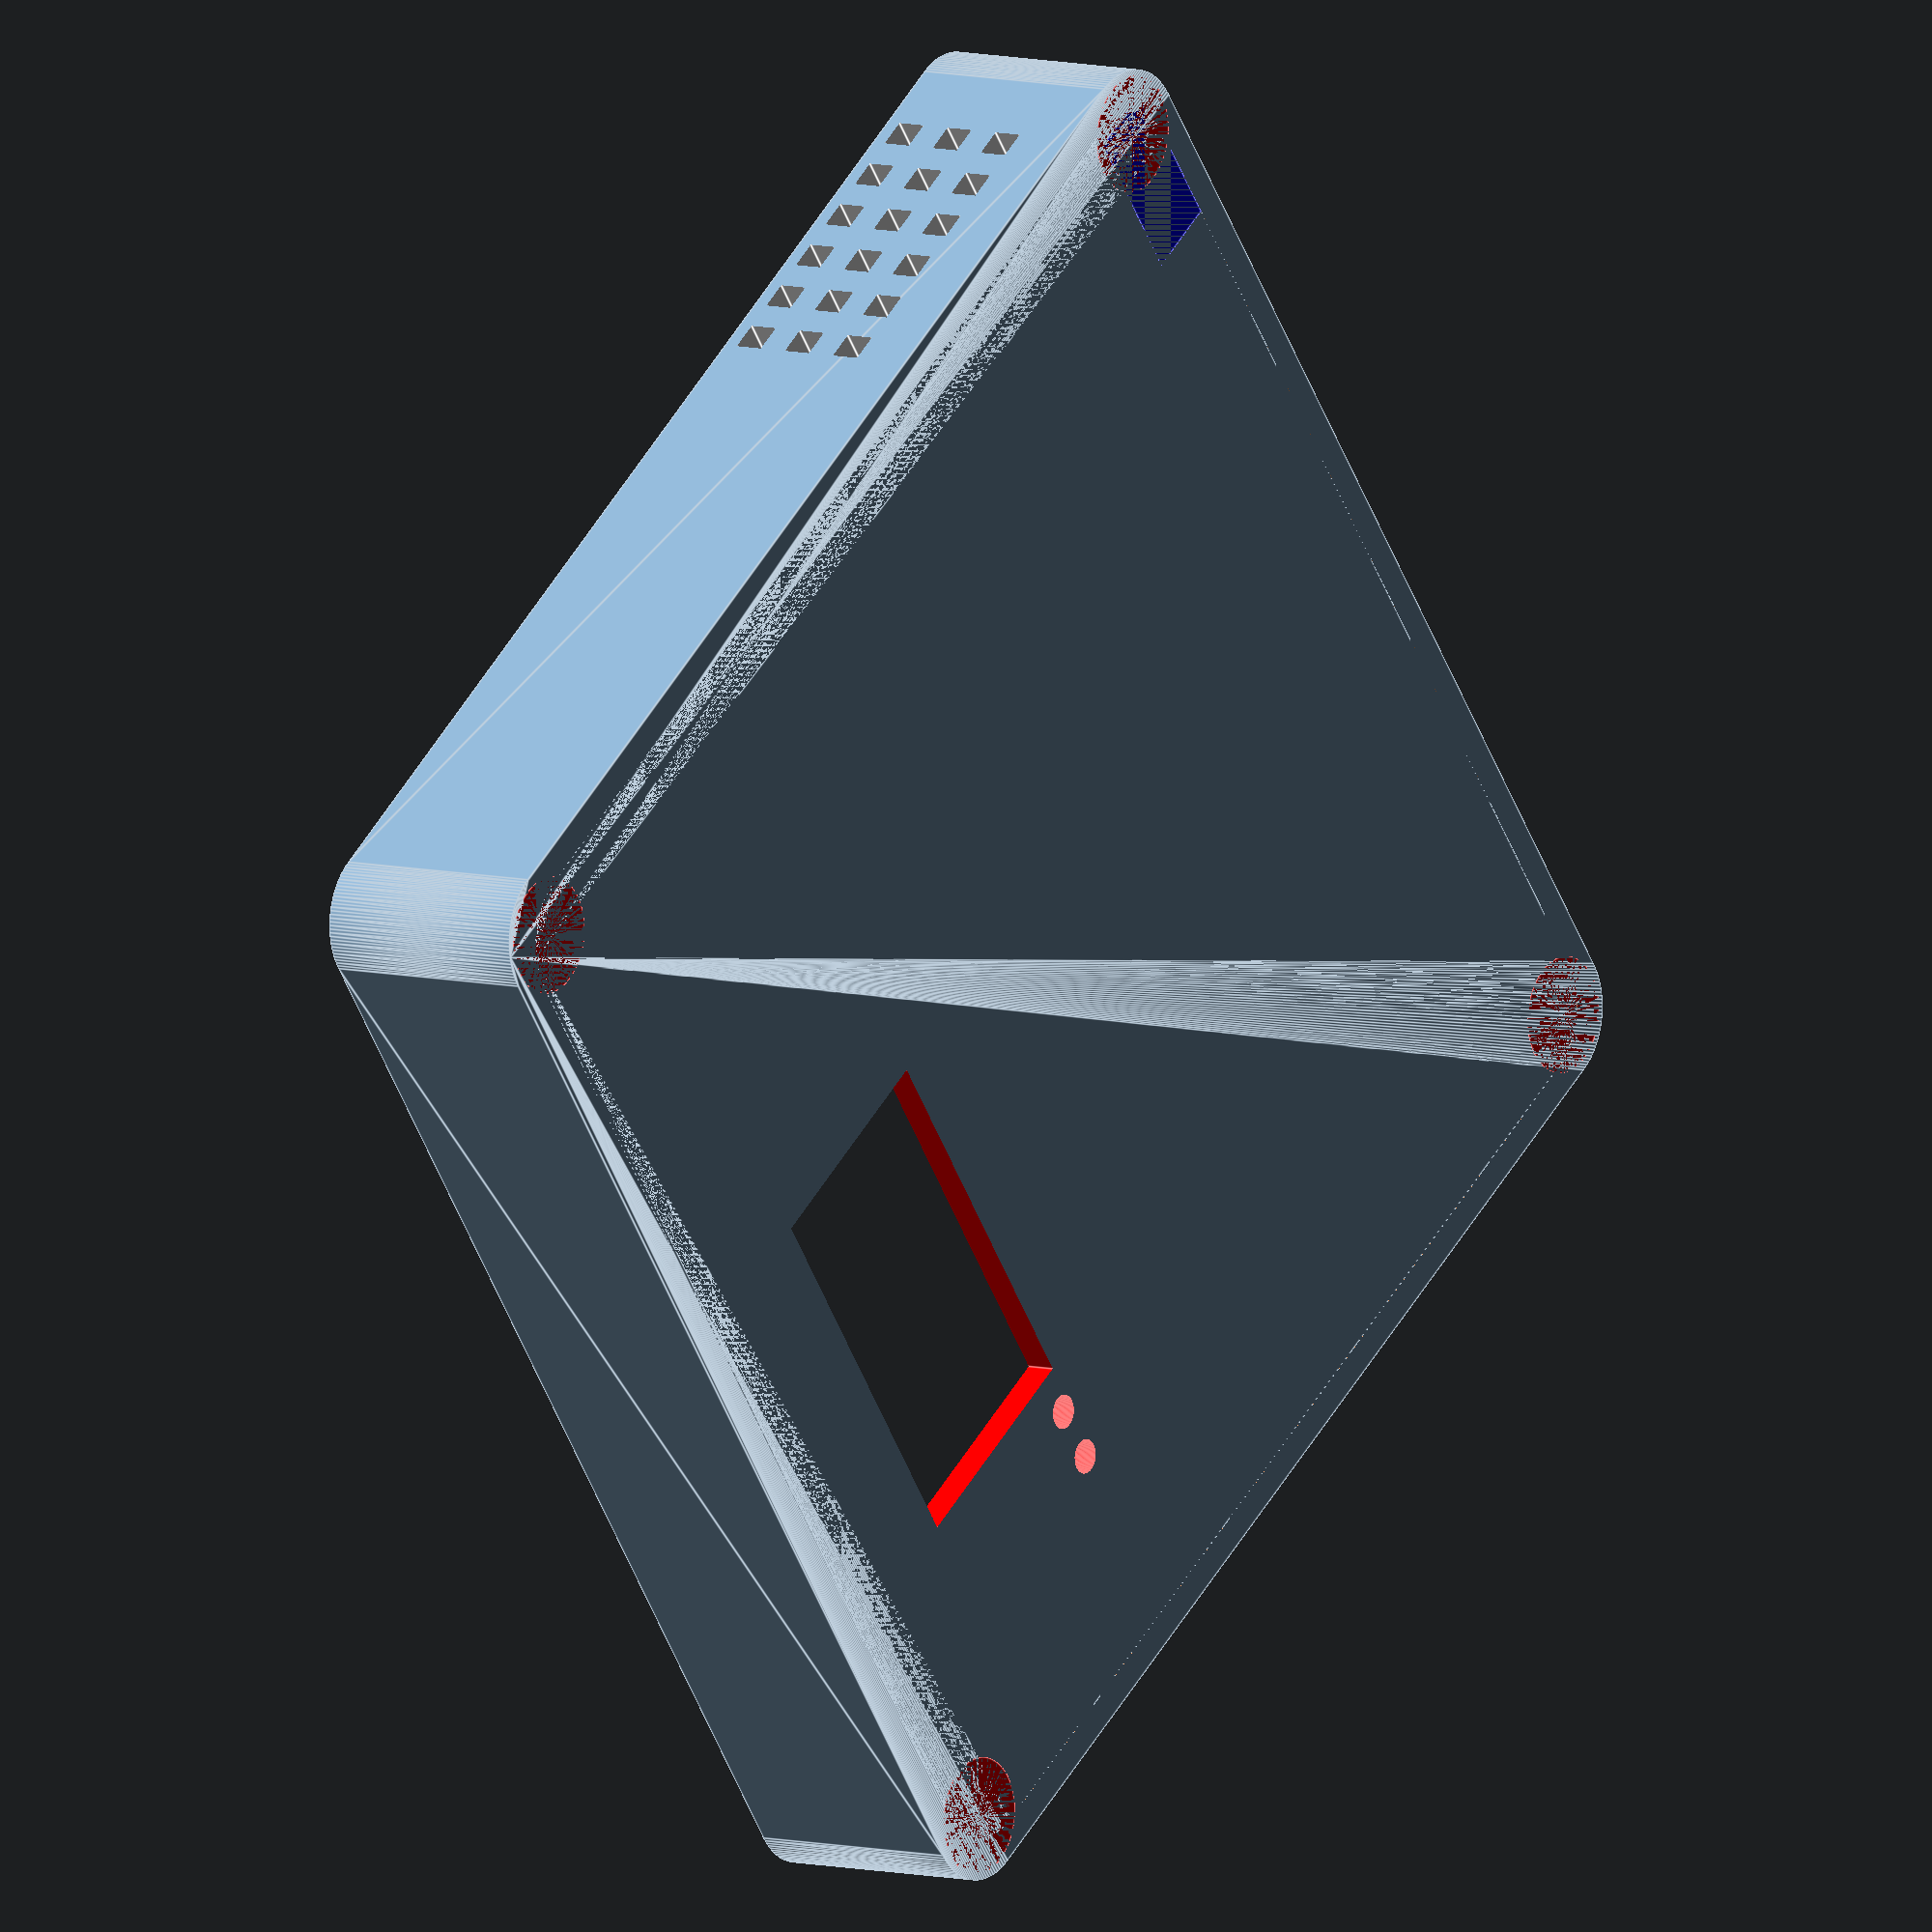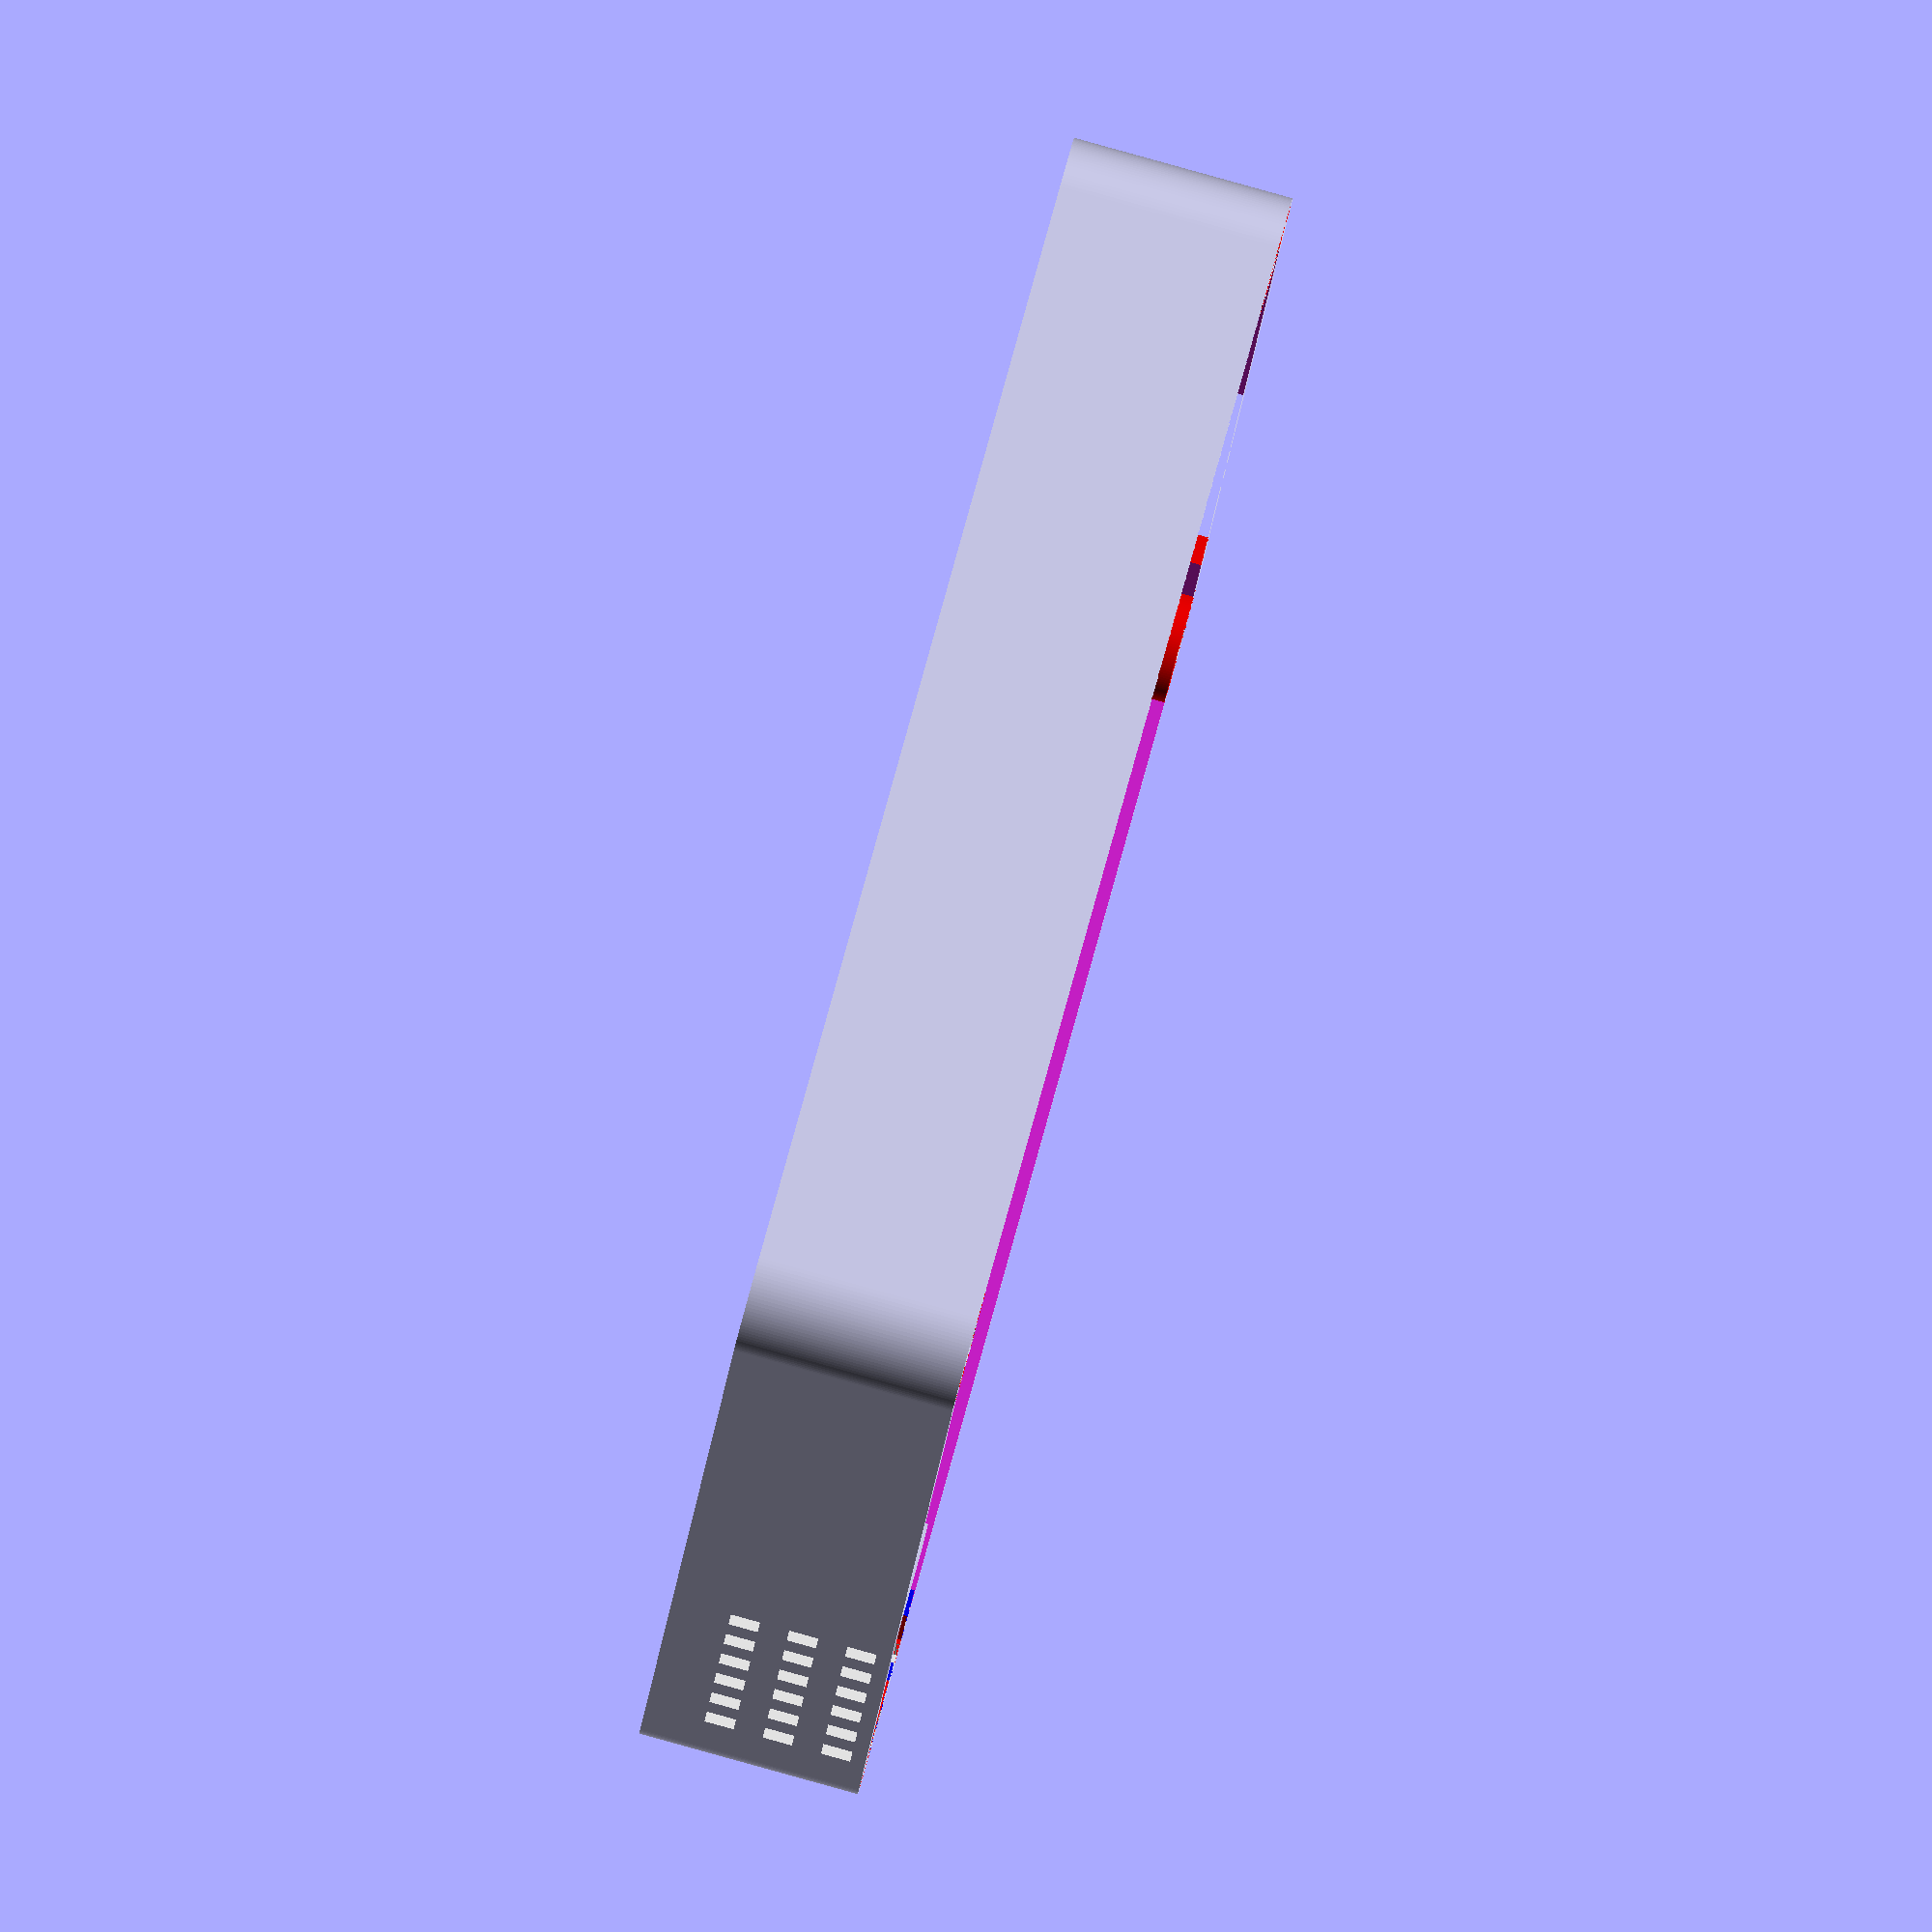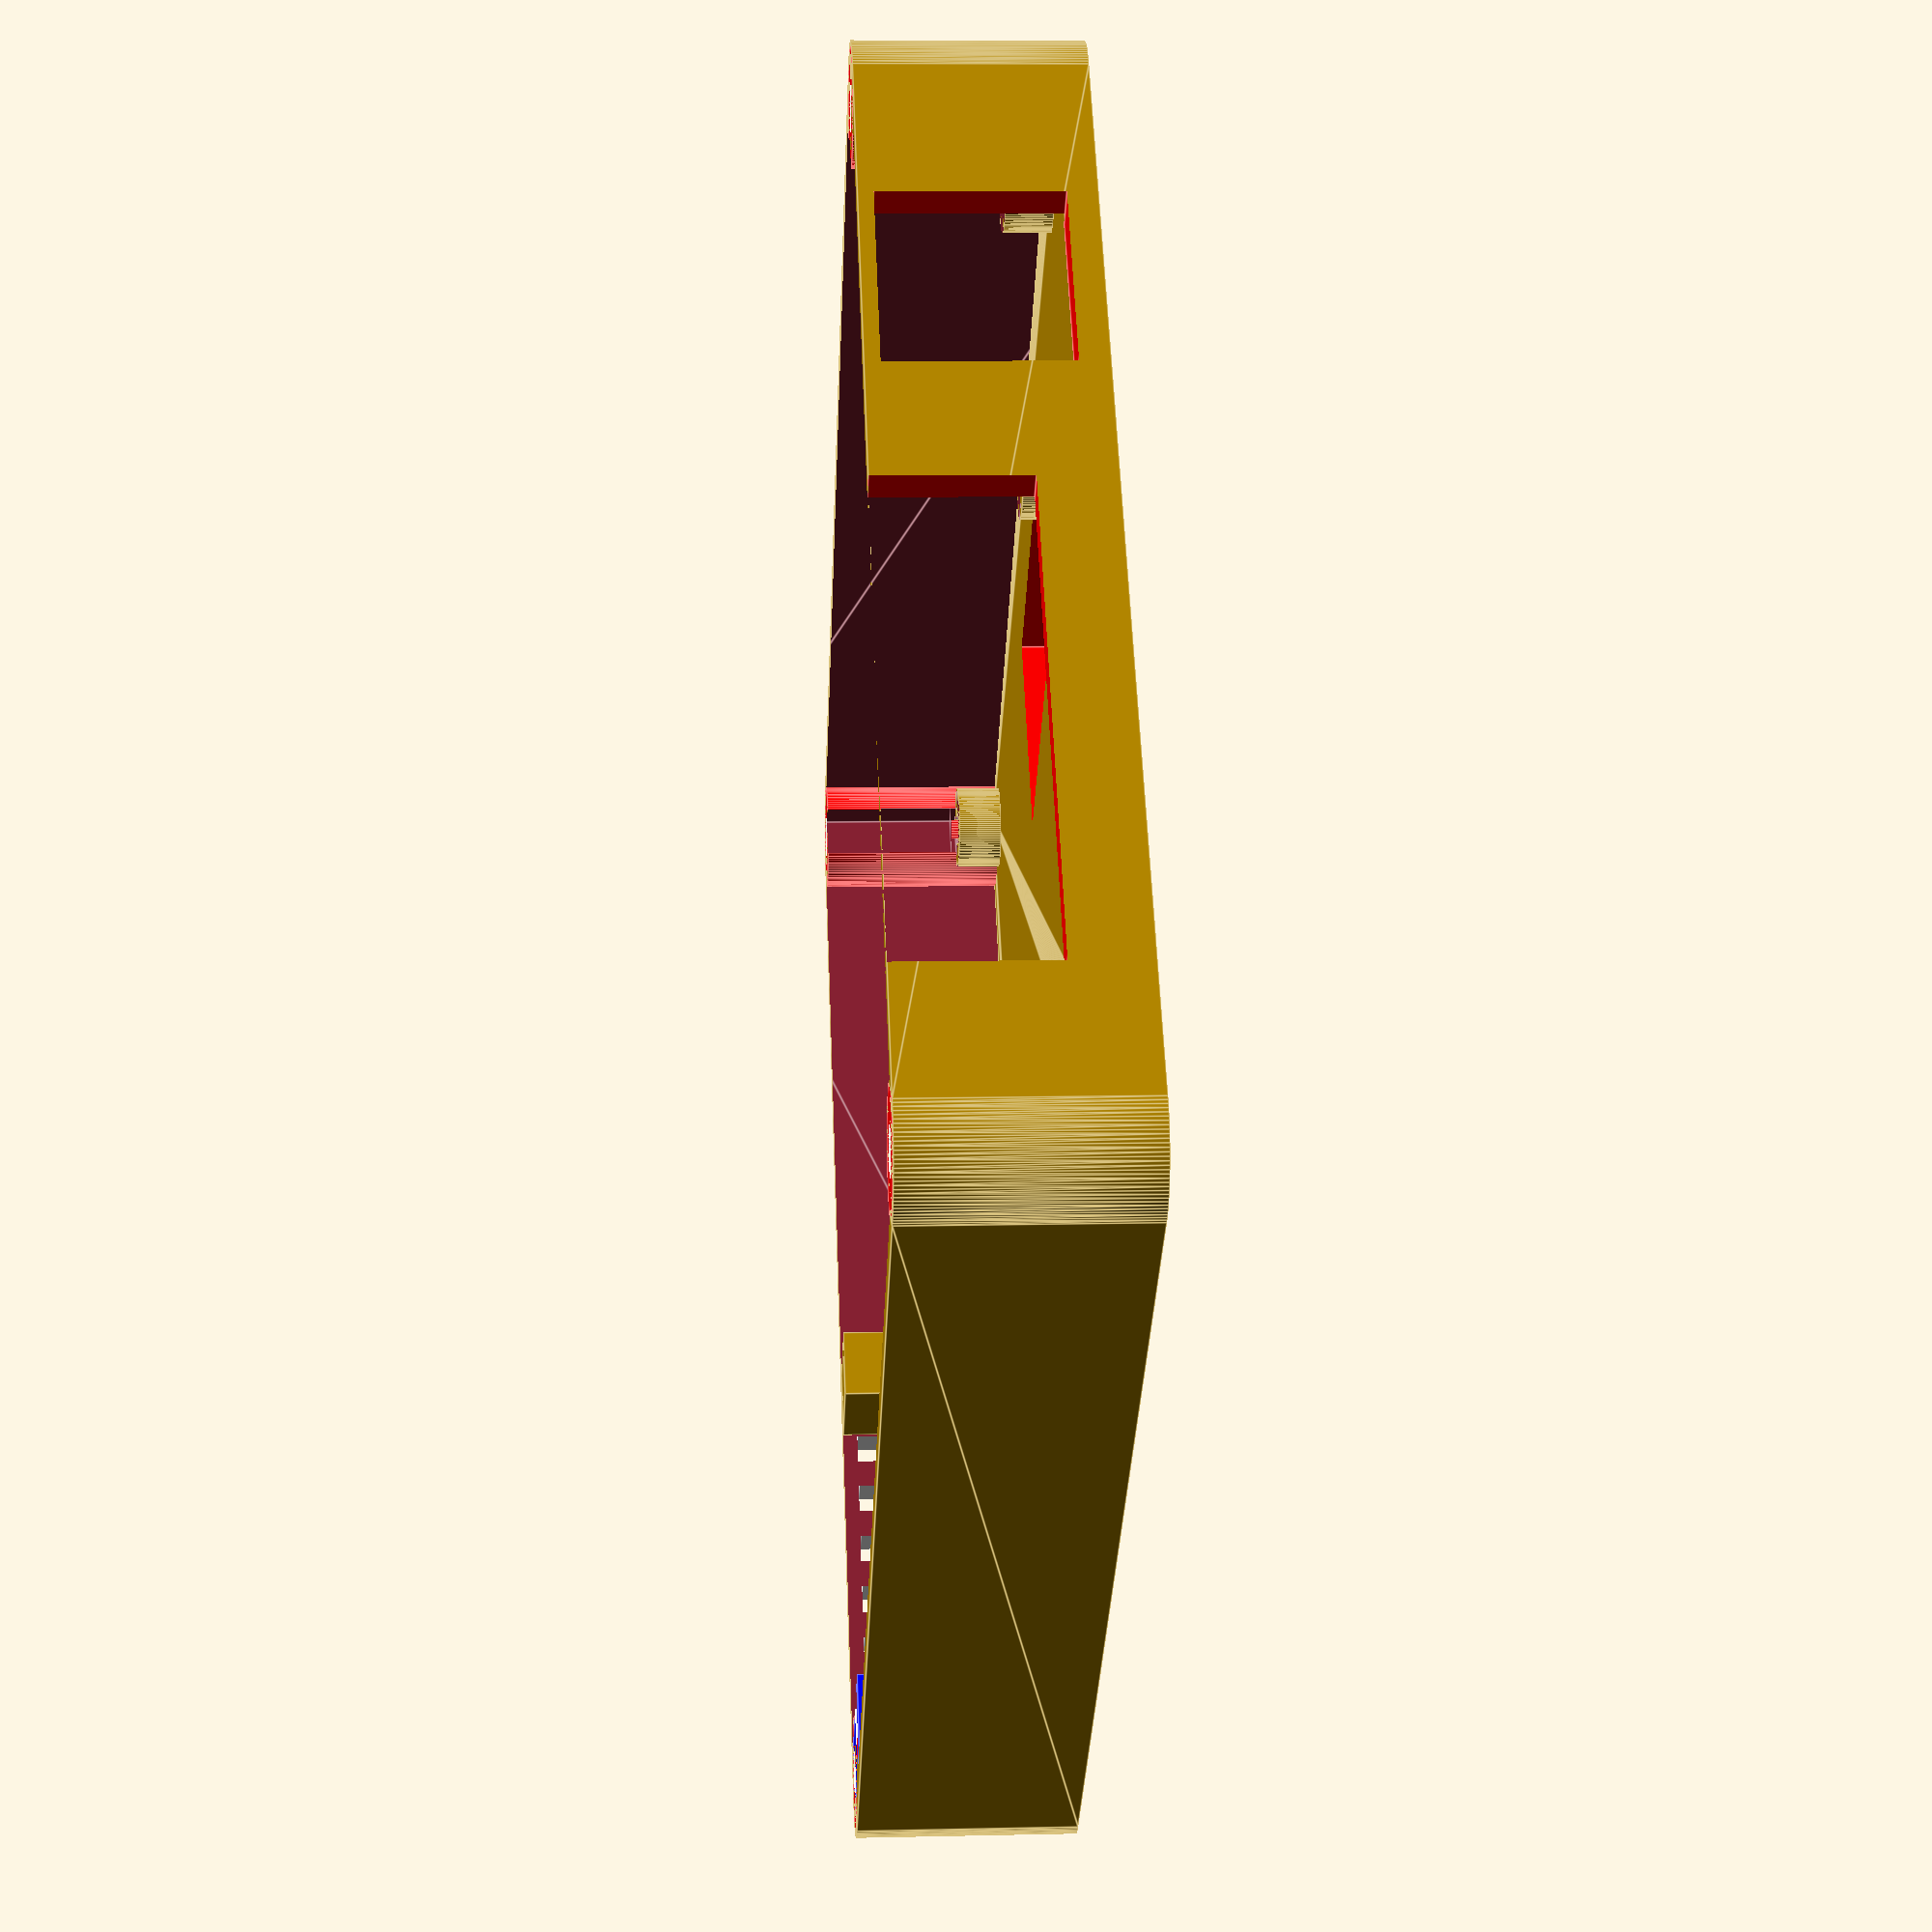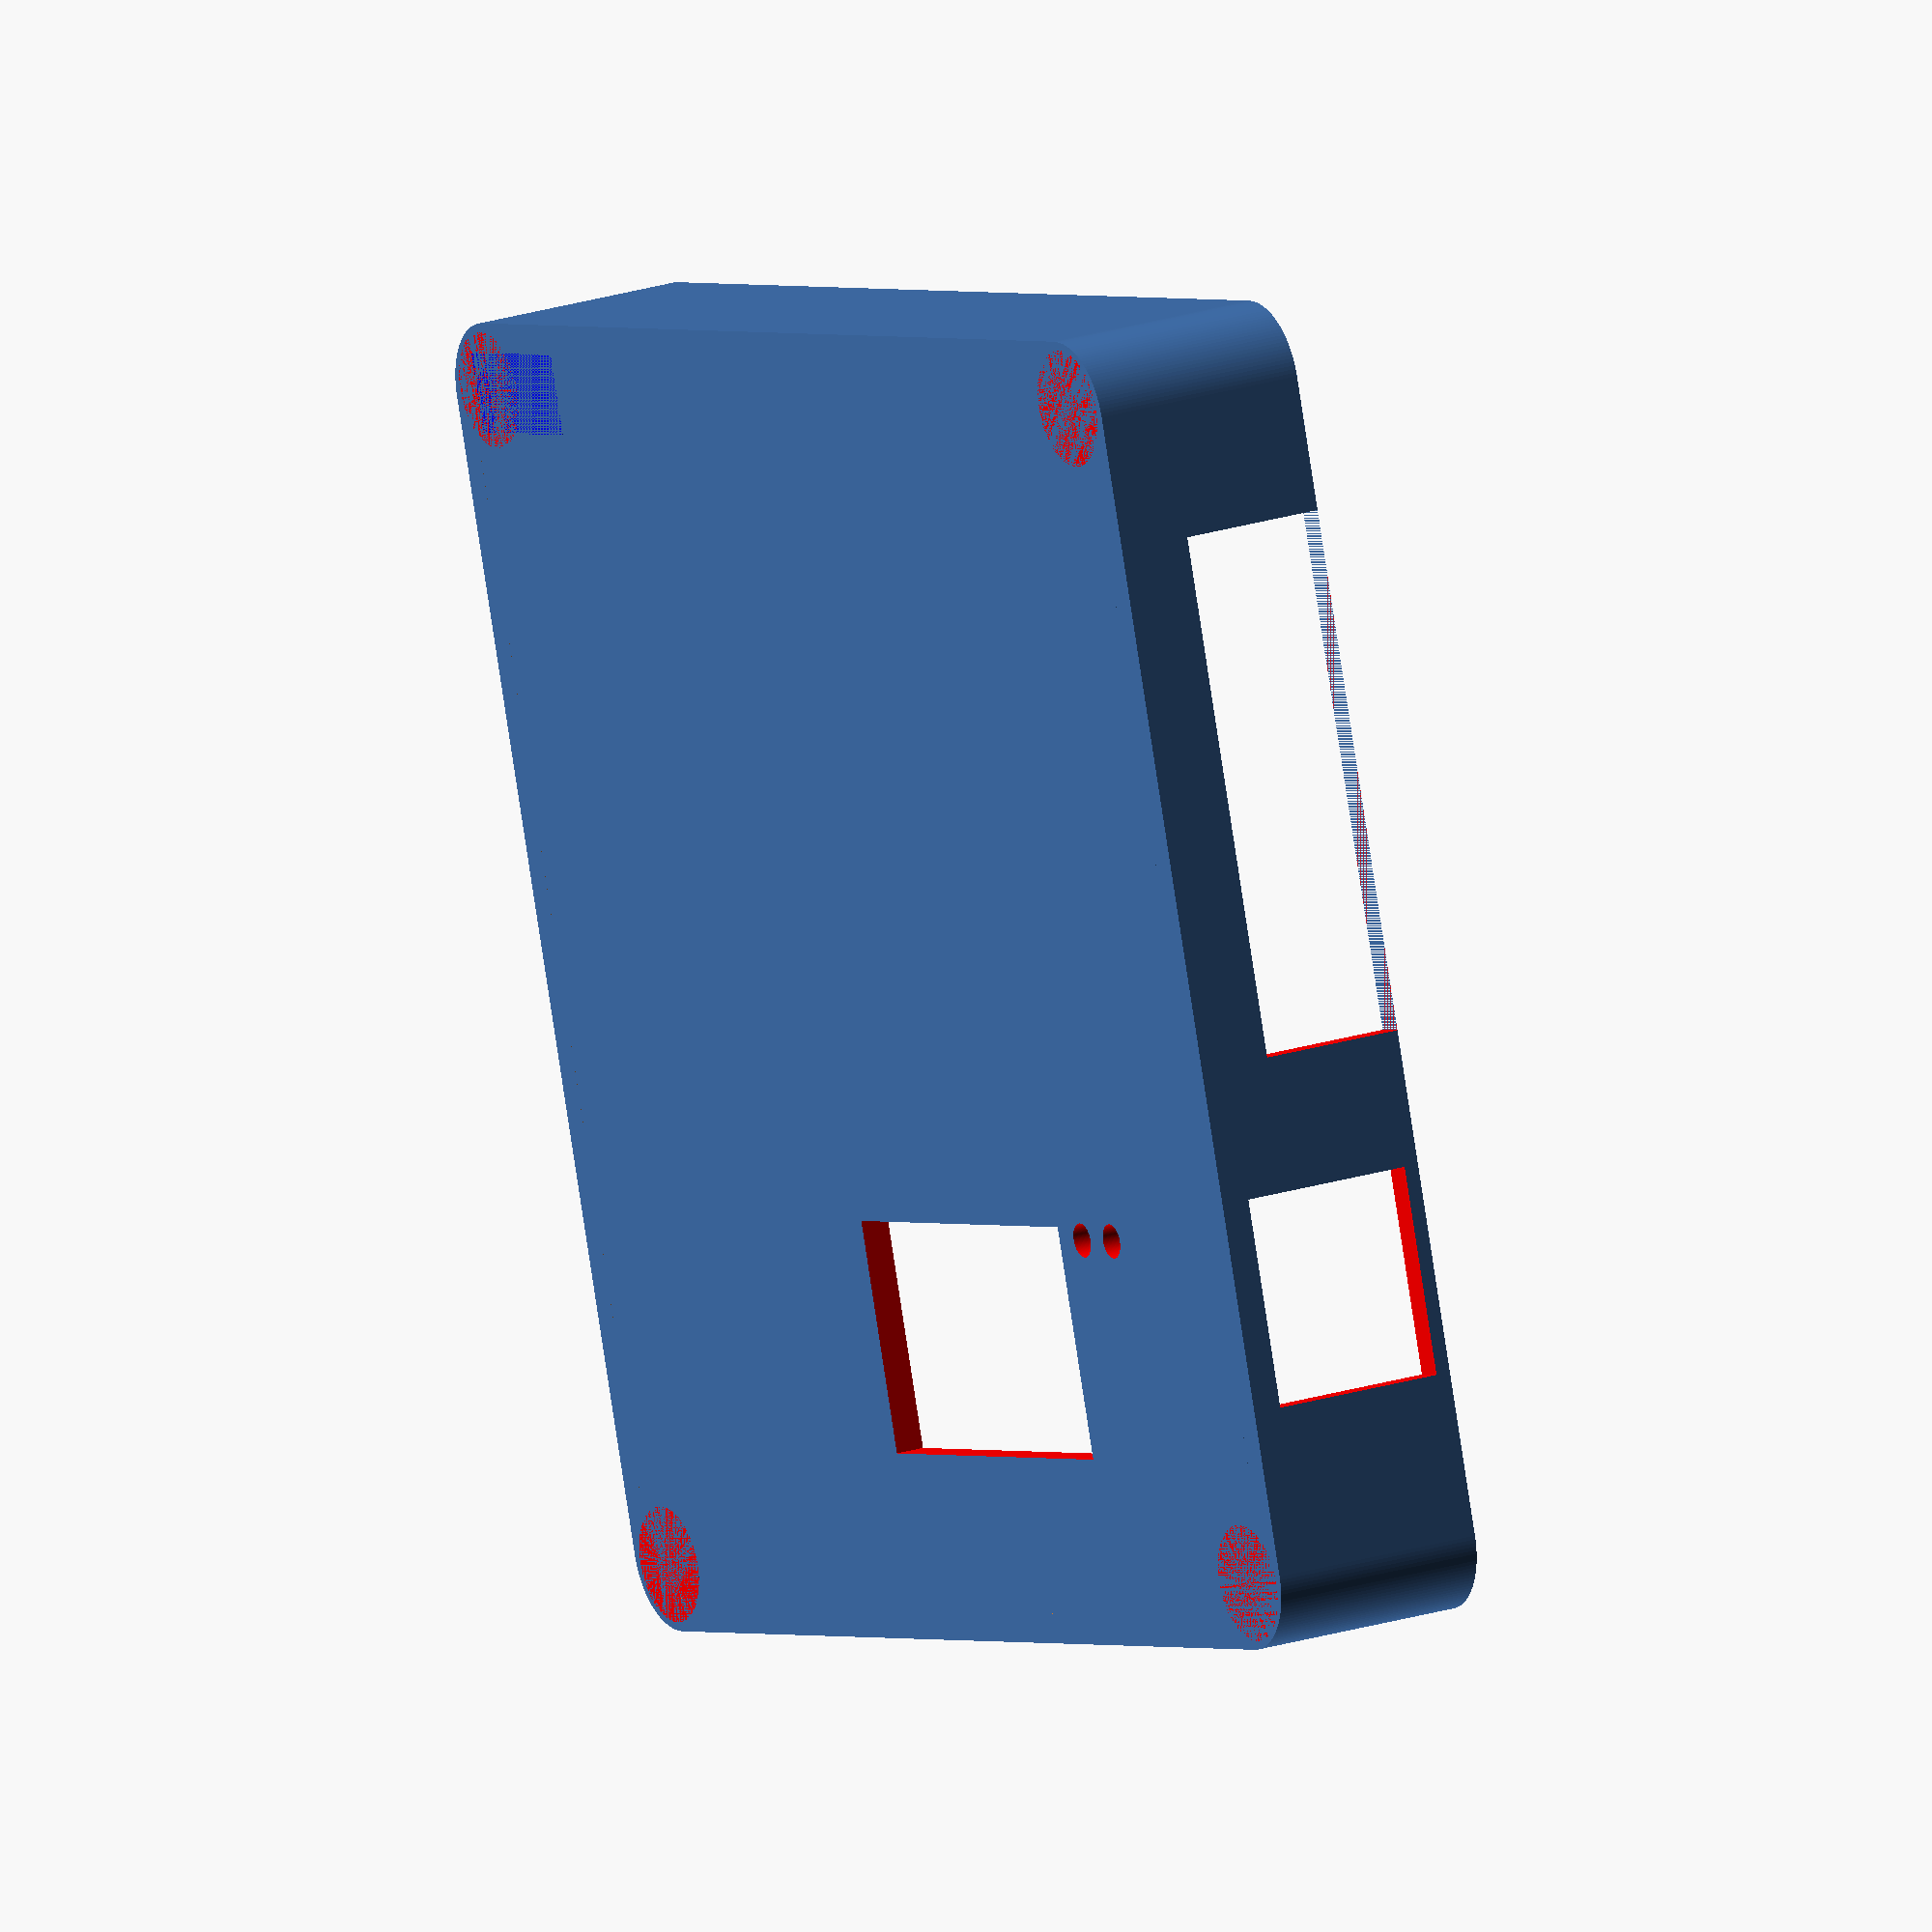
<openscad>
EXTRA_MARGIN = 14; // initially 6
SENSOR_WIDTH = 70 + EXTRA_MARGIN;
SENSOR_HEIGHT = 70 + EXTRA_MARGIN;

BASE_THICKNESS = 2; // initially 1
CORNER_CURVE_DIAMETER = 10; // initially 3

WALL_THICKNESS = 2;
TOTAL_WALL_HEIGHT = 32; // initially 25
WALL_HEIGHT = 18;
FRONT_WALL_HEIGHT = TOTAL_WALL_HEIGHT - WALL_HEIGHT + BASE_THICKNESS - 1; // Fix with BASE_THICKNESS - 1 (initial thickness was 1)


/* [MOUNTING ELEMS] */
HOLE_DIAMETER = 3.0; // initially 2.7
HOLE_HOLDER = 6.65;
SCREW_WALL_THICKNESS = 2;
SCREW_HEAD_DIAMETER = 6.4; // M3 screw
SCREW_HEAD_THICKNESS = 3.07; // M3 screw
SCREW_OFFSET = 0.7;


//Cut-outs dimensions
CABLE_PORT_HEIGHT = 21;
AIR_INTAKE_DIAMETER = 7.15;
FAN_SIZE = 35;
FAN_HEIGHT = 10;

PCB_THICKNESS = 1.64;
TOTAL_PCB_THICKNESS = 4.10;
CHIP_THICKNESS = TOTAL_PCB_THICKNESS - PCB_THICKNESS + 1; //initially +0.5
SLOT_HEIGHT = CHIP_THICKNESS + 2.5; //initially + 2

// WEMOS
WEMOS_WIDTH = 74;
WEMOS_HEIGHT = 28;

WEMOS_TOTAL_THICKNESS = 2.8;
WEMOS_PCB_THICKNESS = PCB_THICKNESS;
WEMOS_SUPPORT_HEIGHT = WEMOS_TOTAL_THICKNESS - WEMOS_PCB_THICKNESS + 2;

WEMOS_OFFSET = 5;
WEMOS_SCREW_OFFSET = 0.5;   //initially 0.8

//DHT22
DHT_WIDTH = 21;
DHT_HEIGHT = 16;
DHT_WIDHT_WITH_HEADER = 26;
DHT_THICKNESS = 7.8;
DHT_HEADER_THICKNESS = 1.6;
DHT_BACK_OFFSET = 2;

DHT_RED_PCB_WIDTH = 40;
DHT_RED_PCB_HEIGHT = 23;
DHT_RED_PCB_THICKNESS = 1.8;
DHT_RED_PCB_OFFSET = 3;
DHT_OFFSET = 8;

OBJ_VISIBLE = false;

EXPLODE = 0;
ROTATE = 180;


$fn = 128;

//dust_sensor_back();  

//translate([0, 0, WALL_HEIGHT + EXPLODE])
//rotate([0,ROTATE,0])
dust_sensor_front();

module air_grill(){
    hole_width = 2;
    hole_separator = 2;
    translate_step = hole_width + hole_separator;
    length = 10;
    
    initial_translation = translate_step;
    translate([length/2, -initial_translation, 0])
    for (n = [0:1:5]){
        translate([0,n*translate_step, 0]) 
        cube([length,hole_width,hole_width], true);    
    };     
}

module air_grill_set(){
    translate([0,-5,7])
    air_grill();
    
    translate([0,-5,3])
    air_grill();
    
    translate([0,-5,-1])
    air_grill();        
    
    translate([0,-5,-5])
    air_grill();         
    
    translate([0,-5,-9])
    air_grill();  

    translate([0,-5,-13])
    air_grill();      
}

module dht22redpcb(){
    color("red")     
    cube([DHT_RED_PCB_THICKNESS,DHT_RED_PCB_WIDTH,DHT_RED_PCB_HEIGHT], true);     
}

module dht22whitepart(){
    union(){
        cube([DHT_THICKNESS,DHT_WIDTH,DHT_HEIGHT], true);    
        
        translate([-(DHT_THICKNESS-DHT_HEADER_THICKNESS)/2,(DHT_WIDTH-DHT_WIDHT_WITH_HEADER)/2,0])
        cube([DHT_HEADER_THICKNESS,DHT_WIDHT_WITH_HEADER,DHT_RED_PCB_HEIGHT], true);    
        
        translate([0,0,1.5])
        air_grill_set();
    }    
}

module dht22(){
    union(){
        color("red")
        dht22redpcb();
        
        color("white")
        translate([(DHT_RED_PCB_THICKNESS + DHT_THICKNESS)/2-0.001,(DHT_RED_PCB_WIDTH - DHT_WIDTH)/2 - 12,0])
        dht22whitepart();       
    }
}

module screw_head(height) {;
    cylinder(height,SCREW_HEAD_DIAMETER/2, SCREW_HEAD_DIAMETER/2, true);      
    translate([0,0,height/2])
    cylinder((SCREW_HEAD_DIAMETER-HOLE_DIAMETER)/2,SCREW_HEAD_DIAMETER/2, HOLE_DIAMETER/2 );      
}

module screw_pole(height, additional_thickness){
    pole_diameter = HOLE_DIAMETER + 2*SCREW_WALL_THICKNESS + additional_thickness;
    cylinder(height,pole_diameter/2, pole_diameter/2, true);              
}

module screw_tunnel(height){
    color("white")    
    cylinder(height,HOLE_DIAMETER/2, HOLE_DIAMETER/2, true);                  
}

module screw_port(height){
    screw_diameter = HOLE_DIAMETER + 2*SCREW_WALL_THICKNESS;
    
    difference(){
        cylinder(height,screw_diameter/2, screw_diameter/2, true);              
        cylinder(height*2,HOLE_DIAMETER/2, HOLE_DIAMETER/2, true);              
    }
}

module screw_heads(){
    screw_depth = 3;
    translate_x = (SENSOR_WIDTH-SCREW_HEAD_DIAMETER)/2+SCREW_OFFSET;
    translate_y = (SENSOR_HEIGHT-SCREW_HEAD_DIAMETER)/2+SCREW_OFFSET;    

    union(){      
        color("red")
        translate([translate_x,translate_y,screw_depth/2])
        screw_head(screw_depth);     

        color("red")
        translate([-translate_x,translate_y,screw_depth/2])
        screw_head(screw_depth);             
        
        color("red")
        translate([-translate_x,-translate_y,screw_depth/2])
        screw_head(screw_depth);           
        
        color("red")
        translate([translate_x,-translate_y,screw_depth/2])
        screw_head(screw_depth);    
    }
}

module screw_poles(height, additional_thickness){
    screw_depth = 10;
    translate_x = (SENSOR_WIDTH-SCREW_HEAD_DIAMETER)/2+SCREW_OFFSET;
    translate_y = (SENSOR_HEIGHT-SCREW_HEAD_DIAMETER)/2+SCREW_OFFSET;    

    translate([0,0,height/2])
    union(){      
        color("red")
        translate([translate_x,translate_y,0])
        screw_pole(height, additional_thickness);     

        color("red")
        translate([-translate_x,translate_y,0])
        screw_pole(height, additional_thickness);     
        
        color("red")
        translate([-translate_x,-translate_y,0])
        screw_pole(height, additional_thickness);       
        
        color("red")
        translate([translate_x,-translate_y,0])
        screw_pole(height, additional_thickness);     
    }    
}

module dht22_holder(height){
    size = SCREW_HEAD_DIAMETER-1;
    
    translate([size/2,size/2,height/2])
    color("blue")
    cube([size*2,size,height], true);      

}

module screw_tunnels(height){
    screw_depth = 10;
    translate_x = (SENSOR_WIDTH-SCREW_HEAD_DIAMETER)/2+SCREW_OFFSET;
    translate_y = (SENSOR_HEIGHT-SCREW_HEAD_DIAMETER)/2+SCREW_OFFSET;    

    translate([0,0,height/2])
    union(){      
        translate([translate_x,translate_y,0])
        screw_tunnel(height*2);     

        translate([-translate_x,translate_y,0])
        screw_tunnel(height*2);               
        
        translate([-translate_x,-translate_y,0])
        screw_tunnel(height*2);            
        
        translate([translate_x,-translate_y,0])
        screw_tunnel(height*2);     
    }    
}

module dust_sensor_back(dust_sensor) { 
    wemos_wall_dist=3;
    wemos_fix_offset = 0.2;
    difference(){
        union(){
            translate([0, 0, BASE_THICKNESS/2])
            base();
            
            translate([0, 0, WALL_HEIGHT/2])
            base_with_walls(WALL_HEIGHT);        

            screw_poles(WALL_HEIGHT, 0.8);        
            
            translate([SENSOR_WIDTH/2 - 9, -SENSOR_HEIGHT/2, 0])
            dht22_holder(WALL_HEIGHT);      
      
    
        //    // WEMOS
        //    translate([-(SENSOR_WIDTH-WEMOS_WIDTH)/2+WEMOS_OFFSET,(SENSOR_HEIGHT-WEMOS_HEIGHT)/2-wemos_wall_dist,BASE_THICKNESS+WALL_HEIGHT-2])
        //    rotate([0,0,180])    
        //    scale([1,1,4])
        //    wemos_thick_plate();    
            translate([(SENSOR_WIDTH-HOLE_DIAMETER-EXTRA_MARGIN)/2-9.5, (SENSOR_HEIGHT-HOLE_DIAMETER-EXTRA_MARGIN)/2-3.48, BASE_THICKNESS])    
            screw_slot();
            
            // Extra stabilizer
            translate([-(SENSOR_WIDTH-HOLE_DIAMETER-EXTRA_MARGIN)/2+25, (SENSOR_HEIGHT-HOLE_DIAMETER-EXTRA_MARGIN)/2-3.48, BASE_THICKNESS])        
            stabiliser();  
            
            translate([-(SENSOR_WIDTH-HOLE_DIAMETER-EXTRA_MARGIN)/2+2.37, (SENSOR_HEIGHT-HOLE_DIAMETER-EXTRA_MARGIN)/2-22.47, BASE_THICKNESS])    
            screw_slot();    
            
            translate([(SENSOR_WIDTH-HOLE_DIAMETER-EXTRA_MARGIN)/2-9.5, -(SENSOR_HEIGHT-HOLE_DIAMETER-EXTRA_MARGIN)/2+3.48, BASE_THICKNESS])    
            screw_slot();       
            
            // Extra stabilizer
            translate([-(SENSOR_WIDTH-HOLE_DIAMETER-EXTRA_MARGIN)/2+2.37, -(SENSOR_HEIGHT-HOLE_DIAMETER-EXTRA_MARGIN)/2+3.48, BASE_THICKNESS])    
            stabiliser();            
        };  
        
        screw_heads();        
        screw_tunnels(WALL_HEIGHT);
              
//        // CABLES
//        color("red")
//        translate([-SENSOR_WIDTH/2, (SENSOR_HEIGHT-CABLE_PORT_HEIGHT-EXTRA_MARGIN)/2, BASE_THICKNESS+WALL_HEIGHT/2+2]) //Extra +2
//        cube([8,CABLE_PORT_HEIGHT,WALL_HEIGHT], true);         

        // WEMOS - cutout - fix
        translate([-(SENSOR_WIDTH-WEMOS_WIDTH)/2+WEMOS_OFFSET-wemos_fix_offset,(SENSOR_HEIGHT-WEMOS_HEIGHT)/2-wemos_wall_dist+wemos_fix_offset,BASE_THICKNESS+WALL_HEIGHT-2])
        rotate([0,0,180])    
        scale([1,1,4])   
        wemos_thick_plate();

        // AIR INTAKE      
        color("red")
        translate([SENSOR_WIDTH/2, (SENSOR_HEIGHT-AIR_INTAKE_DIAMETER-EXTRA_MARGIN)/2-15.5, BASE_THICKNESS+AIR_INTAKE_DIAMETER/2+6.2])
        cube([8,AIR_INTAKE_DIAMETER,AIR_INTAKE_DIAMETER], true);  

       // DHT22
        translate([(SENSOR_WIDTH-DHT_RED_PCB_THICKNESS)/2 - DHT_OFFSET, -(SENSOR_HEIGHT-DHT_RED_PCB_WIDTH)/2 + 0.5, BASE_THICKNESS + (DHT_RED_PCB_HEIGHT+SLOT_HEIGHT+PCB_THICKNESS)/2+DHT_BACK_OFFSET])
        dht22();       
    }        
//    // DHT22 - positive
    if(OBJ_VISIBLE){
        translate([(SENSOR_WIDTH-DHT_RED_PCB_THICKNESS)/2 - DHT_OFFSET, -(SENSOR_HEIGHT-DHT_RED_PCB_WIDTH)/2 + 0.5, BASE_THICKNESS + (DHT_RED_PCB_HEIGHT+SLOT_HEIGHT+PCB_THICKNESS)/2+DHT_BACK_OFFSET])
        dht22();            
    }
}
module wemos_thick_plate() {
    cutout = 12;
    
    wemos_width = WEMOS_WIDTH;
    wemos_extra_width = 0.5;
    
    wemos_height = WEMOS_HEIGHT;
    wemos_extra_height = 0.5;
    
    wemos_screw_offset = WEMOS_SCREW_OFFSET;
    wemos_screw_slot_diameter = 3;
    
    wemos_screen_width = 28.31;
    wemos_screen_height = 15.64; // initially 18
    wemos_screen_bottom_offset = 7.5; // initially 7.5
    
    wemos_usb_to_screen = 2.2;
    
    wemos_usb_width = 9.9;
    wemos_usb_height = 12;
    wemos_usb_extra_width = 4;
    
    screw_extra_margin_height = 21;
    screw_extra_margin_thickness = 2.55;
    
    cube([wemos_width+wemos_extra_width,wemos_height+wemos_extra_height,WEMOS_PCB_THICKNESS], true);
}


module wemos_plate() {
    cutout = 12;
    
    wemos_width = WEMOS_WIDTH;
    wemos_extra_width = 0.5;
    
    wemos_height = WEMOS_HEIGHT;
    wemos_extra_height = 0.5;
    
    wemos_screw_offset = WEMOS_SCREW_OFFSET;
    wemos_screw_slot_diameter = 3;
    
    wemos_screen_width = 26.81;
    wemos_screen_height = 15.64; // initially 18
    wemos_screen_bottom_offset = 7.5; // initially 7.5
    wemos_screen_side_offset = 7.5; // initially 7.5
    
    wemos_usb_to_screen = 2.2;
    
    wemos_usb_width = 1;
    wemos_usb_height = 14;
    wemos_usb_extra_width = 4;
    wemos_usb_y_offset = 4;

    
    screw_extra_margin_height = 21;
    screw_extra_margin_thickness = 2.55;
    
    wemos_button_hole = 2.3;
    // offset for right side button from middle
    wemos_button_x_offset = 24;
    wemos_button_y_offset = 8.3;
    // distance from right button to left
    wemos_button_gap = 4;
    
    translate_x = (wemos_width-wemos_screw_slot_diameter)/2 - wemos_screw_offset;
    translate_y = (wemos_height-wemos_screw_slot_diameter)/2 - wemos_screw_offset;
    
    difference(){
        cube([wemos_width+wemos_extra_width,wemos_height+wemos_extra_height,WEMOS_PCB_THICKNESS], true);
        
        translate([translate_x, translate_y, 0])
        cylinder(SLOT_HEIGHT,wemos_screw_slot_diameter/2, wemos_screw_slot_diameter/2, true); 
        
        translate([translate_x, -translate_y, 0])
        cylinder(SLOT_HEIGHT,wemos_screw_slot_diameter/2, wemos_screw_slot_diameter/2, true);         
        
        translate([-translate_x, -translate_y, 0])
        cylinder(SLOT_HEIGHT,wemos_screw_slot_diameter/2, wemos_screw_slot_diameter/2, true);                 
        
        translate([-translate_x, translate_y, 0])
        cylinder(SLOT_HEIGHT,wemos_screw_slot_diameter/2, wemos_screw_slot_diameter/2, true);                         
    }
    
    // Screen cut out
    color("red")
    translate([wemos_screen_side_offset, -(wemos_height-wemos_screen_height)/2 + wemos_screen_bottom_offset, cutout/2])  
    cube([wemos_screen_width,wemos_screen_height,cutout], true);    
    
    // USB port
    color("red")
    translate([(wemos_width-wemos_usb_width+wemos_usb_extra_width)/2+WEMOS_OFFSET, wemos_usb_y_offset, -BASE_THICKNESS])    
    cube([wemos_usb_width+wemos_usb_extra_width,wemos_usb_height,cutout], true);     
    
    // button holes
    color("red")
    translate([wemos_button_x_offset, wemos_button_y_offset, 0])  
    cylinder(h=cutout, d=wemos_button_hole);    

    color("red")
    translate([wemos_button_x_offset + wemos_button_gap, wemos_button_y_offset, 0])  
    cylinder(h=cutout, d=wemos_button_hole);    
    
    // Additional screw cutouts
    color("green")
    translate([(wemos_width-wemos_usb_width)/2-4+WEMOS_OFFSET, 0, (WEMOS_PCB_THICKNESS + screw_extra_margin_thickness)/2])  
    cube([wemos_usb_width,screw_extra_margin_height,screw_extra_margin_thickness], true);            
}

module wemos_single_support() {
    wemos_screw_offset = WEMOS_SCREW_OFFSET;
    wemos_screw_slot_diameter = 3;    
    
    support_wall_thickness = 1.5;
    support_diameter = wemos_screw_slot_diameter + 2*support_wall_thickness; 
    
    difference(){
        cylinder(WEMOS_SUPPORT_HEIGHT,support_diameter/2, support_diameter/2, true); 
        cylinder(WEMOS_SUPPORT_HEIGHT*2,wemos_screw_slot_diameter/2, wemos_screw_slot_diameter/2, true);         
    }
}

module wemos_supports(){
    support_height = 4;
    
    wemos_width = WEMOS_WIDTH;
    wemos_height = WEMOS_HEIGHT;    
    
    wemos_screw_offset = WEMOS_SCREW_OFFSET;
    wemos_screw_slot_diameter = 3;    
    
    translate_x = (wemos_width-wemos_screw_slot_diameter)/2 - wemos_screw_offset;
    translate_y = (wemos_height-wemos_screw_slot_diameter)/2 - wemos_screw_offset;    

    union(){
        translate([translate_x, translate_y, 0])
        wemos_single_support();
        
        translate([translate_x, -translate_y, 0])
        wemos_single_support();
        
        translate([-translate_x, -translate_y, 0])
        wemos_single_support();
        
        translate([-translate_x, translate_y, 0])
        wemos_single_support();
    };     
}

module dust_sensor_front(dust_sensor) {  
    wemos_width = WEMOS_WIDTH;
    wemos_height = WEMOS_HEIGHT;    
    
    wemos_screw_offset = WEMOS_SCREW_OFFSET;
    wemos_screw_slot_diameter = 3;    
    
    translate_x = (wemos_width-wemos_screw_slot_diameter)/2 - wemos_screw_offset;
    translate_y = (wemos_height-wemos_screw_slot_diameter)/2 - wemos_screw_offset;
    
    wemos_wall_dist = 3;
    
    dht_support_height = 4;
    dht_support_width = 5;
    dht_support_thickness = 4;
    
    difference(){
        union(){
            translate([0, 0, FRONT_WALL_HEIGHT/2])
            base_with_walls(FRONT_WALL_HEIGHT);                  
           
            translate([0, 0, FRONT_WALL_HEIGHT - BASE_THICKNESS/2])
            base();
            
            translate([-(SENSOR_WIDTH-WEMOS_WIDTH)/2+WEMOS_OFFSET,(SENSOR_HEIGHT-WEMOS_HEIGHT)/2-wemos_wall_dist, FRONT_WALL_HEIGHT - BASE_THICKNESS - WEMOS_SUPPORT_HEIGHT/2])
            wemos_supports();
            
            screw_poles(FRONT_WALL_HEIGHT, 0.8);      

            //dht22 support
            translate([SENSOR_WIDTH/2 - 9, -SENSOR_HEIGHT/2, 0])
            dht22_holder(FRONT_WALL_HEIGHT);            
            
            //other dht22 support
            //color("blue")
            //translate([(SENSOR_WIDTH-dht_support_width)/2-6.5,-2,FRONT_WALL_HEIGHT - BASE_THICKNESS - dht_support_thickness/2 - 0])
            //cube([dht_support_width,dht_support_height,dht_support_thickness], true);

            dht22_x=6;
            dht22_y=5;
            dht22_z=15;

            dht22_y_to_screw = 26;
            translate([SENSOR_WIDTH/2-dht22_x,-SENSOR_HEIGHT/2+HOLE_HOLDER-dht22_y/2+dht22_y_to_screw,0])
            difference() {
                cube([dht22_x,dht22_y,FRONT_WALL_HEIGHT-BASE_THICKNESS]);
                translate([0,dht22_y/2,dht22_z/2-BASE_THICKNESS])
                rotate([0,90,0])
                cylinder(h=dht22_x,d=HOLE_DIAMETER);
            }
        };                 
        
        // DHT22
        translate([(SENSOR_WIDTH-DHT_RED_PCB_THICKNESS)/2 - DHT_OFFSET, -(SENSOR_HEIGHT-DHT_RED_PCB_WIDTH)/2 + 0.5, FRONT_WALL_HEIGHT - BASE_THICKNESS - DHT_RED_PCB_HEIGHT/2])
        dht22();        
        
        //Screw tunnels
        translate([0, 0, -FRONT_WALL_HEIGHT/2-BASE_THICKNESS])        
        screw_tunnels(FRONT_WALL_HEIGHT);        
        
        // FAN (on top)
        color("red")
        translate([-SENSOR_WIDTH/2, -(SENSOR_HEIGHT-FAN_SIZE-EXTRA_MARGIN)/2+5, FAN_HEIGHT/2])
        cube([8,FAN_SIZE,FAN_HEIGHT], true);        
        
        // Wemos plate with the screen and USB
        translate([-(SENSOR_WIDTH-WEMOS_WIDTH)/2+WEMOS_OFFSET,(SENSOR_HEIGHT-WEMOS_HEIGHT)/2-wemos_wall_dist,FRONT_WALL_HEIGHT-BASE_THICKNESS - WEMOS_SUPPORT_HEIGHT - WEMOS_PCB_THICKNESS/2])
        rotate([0,0,180])
        wemos_plate();        

        // Wemos thicker cutout
        translate([-(SENSOR_WIDTH-WEMOS_WIDTH)/2+WEMOS_OFFSET,(SENSOR_HEIGHT-WEMOS_HEIGHT)/2-wemos_wall_dist,FRONT_WALL_HEIGHT-BASE_THICKNESS - WEMOS_SUPPORT_HEIGHT - WEMOS_PCB_THICKNESS*2-2])    
        scale([1,1,6])
        wemos_thick_plate();         
    }      
    
//    // DHT22 - positive
    if(OBJ_VISIBLE){
        translate([(SENSOR_WIDTH-DHT_RED_PCB_THICKNESS)/2 - DHT_OFFSET, -(SENSOR_HEIGHT-DHT_RED_PCB_WIDTH)/2 + 0.5, FRONT_WALL_HEIGHT - BASE_THICKNESS - DHT_RED_PCB_HEIGHT/2])
        dht22();  
    }
           
//    
//    translate([-(SENSOR_WIDTH-WEMOS_WIDTH)/2+WEMOS_OFFSET,(SENSOR_HEIGHT-WEMOS_HEIGHT)/2-wemos_wall_dist,FRONT_WALL_HEIGHT-BASE_THICKNESS - WEMOS_SUPPORT_HEIGHT - WEMOS_PCB_THICKNESS/2])
//    rotate([0,0,180])
//    wemos_plate(); 
//    
    if(OBJ_VISIBLE){
        translate([-(SENSOR_WIDTH-WEMOS_WIDTH)/2+WEMOS_OFFSET,(SENSOR_HEIGHT-WEMOS_HEIGHT)/2-wemos_wall_dist,FRONT_WALL_HEIGHT-BASE_THICKNESS - WEMOS_SUPPORT_HEIGHT - WEMOS_PCB_THICKNESS*2-2])    
        scale([1,1,6])
        wemos_thick_plate();        
    }
}

module rounded_corners(width, height, depth, corner_curve){
    x_translate = width-corner_curve;
    y_translate = height-corner_curve;     
    
    hull(){
            translate([-x_translate/2, -y_translate/2, 0])
            cylinder(depth,corner_curve/2, corner_curve/2, true);    
            
            translate([-x_translate/2, y_translate/2, 0])
            cylinder(depth,corner_curve/2, corner_curve/2, true);

            translate([x_translate/2, y_translate/2, 0])
            cylinder(depth,corner_curve/2, corner_curve/2, true);        
            
            translate([x_translate/2, -y_translate/2, 0])
            cylinder(depth,corner_curve/2, corner_curve/2, true);        
    }        
}

module base(){
    x_translate = SENSOR_WIDTH-CORNER_CURVE_DIAMETER;
    y_translate = SENSOR_HEIGHT-CORNER_CURVE_DIAMETER;    
    
    difference(){
         rounded_corners(SENSOR_WIDTH, SENSOR_HEIGHT, BASE_THICKNESS, CORNER_CURVE_DIAMETER);
//         cube([SENSOR_WIDTH-22,SENSOR_HEIGHT-22,BASE_THICKNESS*2], true);            
    }
}

module base_with_walls(wall_height){    
    difference(){
        // OUTSIDE
        rounded_corners(SENSOR_WIDTH+WALL_THICKNESS*2, SENSOR_HEIGHT+WALL_THICKNESS*2, wall_height, CORNER_CURVE_DIAMETER);        
        
        // INSIDE
        rounded_corners(SENSOR_WIDTH, SENSOR_HEIGHT, wall_height*2, CORNER_CURVE_DIAMETER);
    }
}

module stabiliser(){
    translate([0,0,CHIP_THICKNESS/2])
    cylinder(CHIP_THICKNESS,HOLE_HOLDER/2, HOLE_HOLDER/2, true);     
}

module screw_slot(){
    union(){
        translate([0,0,CHIP_THICKNESS/2])
        cylinder(CHIP_THICKNESS,HOLE_HOLDER/2, HOLE_HOLDER/2, true);            
        
        translate([0,0,SLOT_HEIGHT/2])
        cylinder(SLOT_HEIGHT,HOLE_DIAMETER/2, HOLE_DIAMETER/2, true);                    
    }
}

</openscad>
<views>
elev=352.6 azim=233.6 roll=307.4 proj=o view=edges
elev=272.1 azim=342.7 roll=105.5 proj=o view=wireframe
elev=171.2 azim=223.4 roll=273.4 proj=p view=edges
elev=339.1 azim=162.7 roll=59.5 proj=o view=solid
</views>
